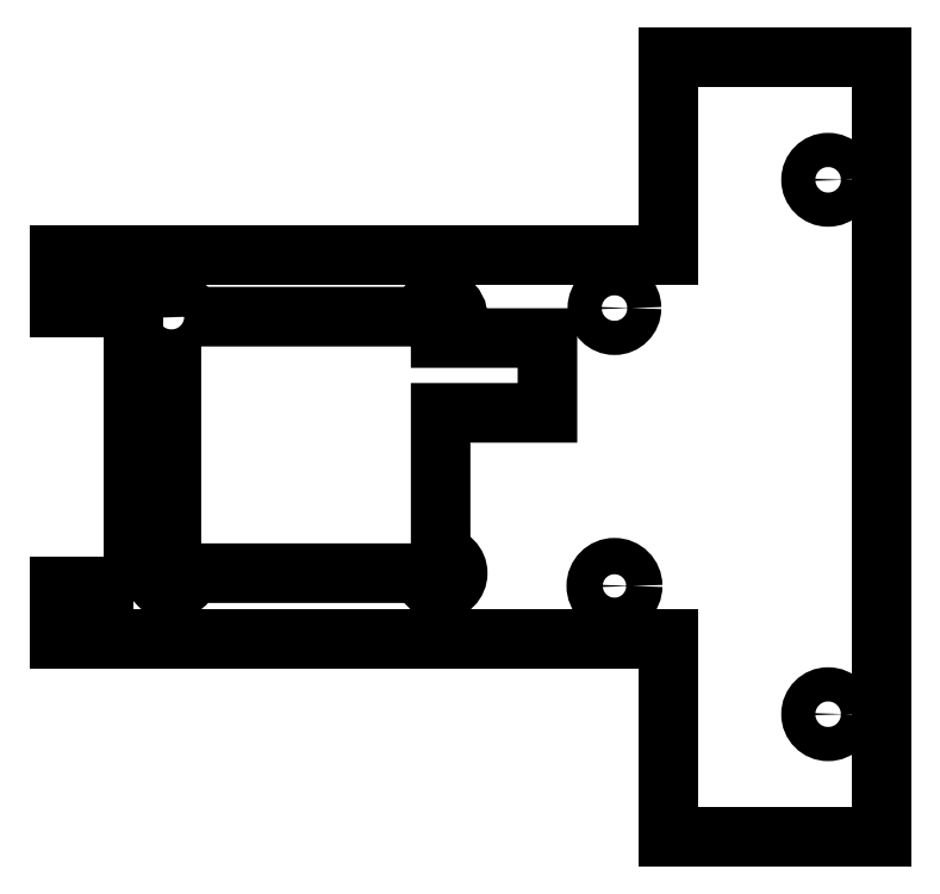
<metadata>
{"format":"dxf","ext":"dxf","renderer":"ezdxf+matplotlib","layout":"modelspace","background":"white","min_lineweight":24,"dpi":150}
</metadata>
<code>
0
SECTION
2
ENTITIES
0
CIRCLE
8
0
10
-5
20
23.5
30
0
40
1.7
210
0
220
-0
230
1
0
CIRCLE
8
0
10
-5
20
49.5
30
0
40
1.6
210
0
220
-0
230
1
0
LWPOLYLINE
8
0
90
12
70
1
43
0
10
-50
20
23.5
10
-57
20
23.5
10
-57
20
18.5
10
0
20
18.5
10
0
20
0
10
20
20
0
10
20
20
73
10
0
20
73
10
0
20
54.5
10
-57
20
54.5
10
-57
20
49.5
10
-50
20
49.5
0
LWPOLYLINE
8
0
90
12
70
1
43
0
10
-44.88
20
48.7
10
-22.88
20
48.7
42
-2.414
10
-21.28
20
47.1
10
-21.28
20
46.7
10
-11.28
20
46.7
10
-11.28
20
39.7
10
-21.28
20
39.7
10
-21.28
20
26.3
42
-2.414
10
-22.88
20
24.7
10
-44.88
20
24.7
42
-2.414
10
-46.48
20
26.3
10
-46.48
20
47.1
42
-2.414
0
CIRCLE
8
0
10
15
20
61.5
30
0
40
1.6
210
0
220
-0
230
1
0
CIRCLE
8
0
10
15
20
11.5
30
0
40
1.6
210
0
220
-0
230
1
0
ENDSEC
0
EOF

</code>
